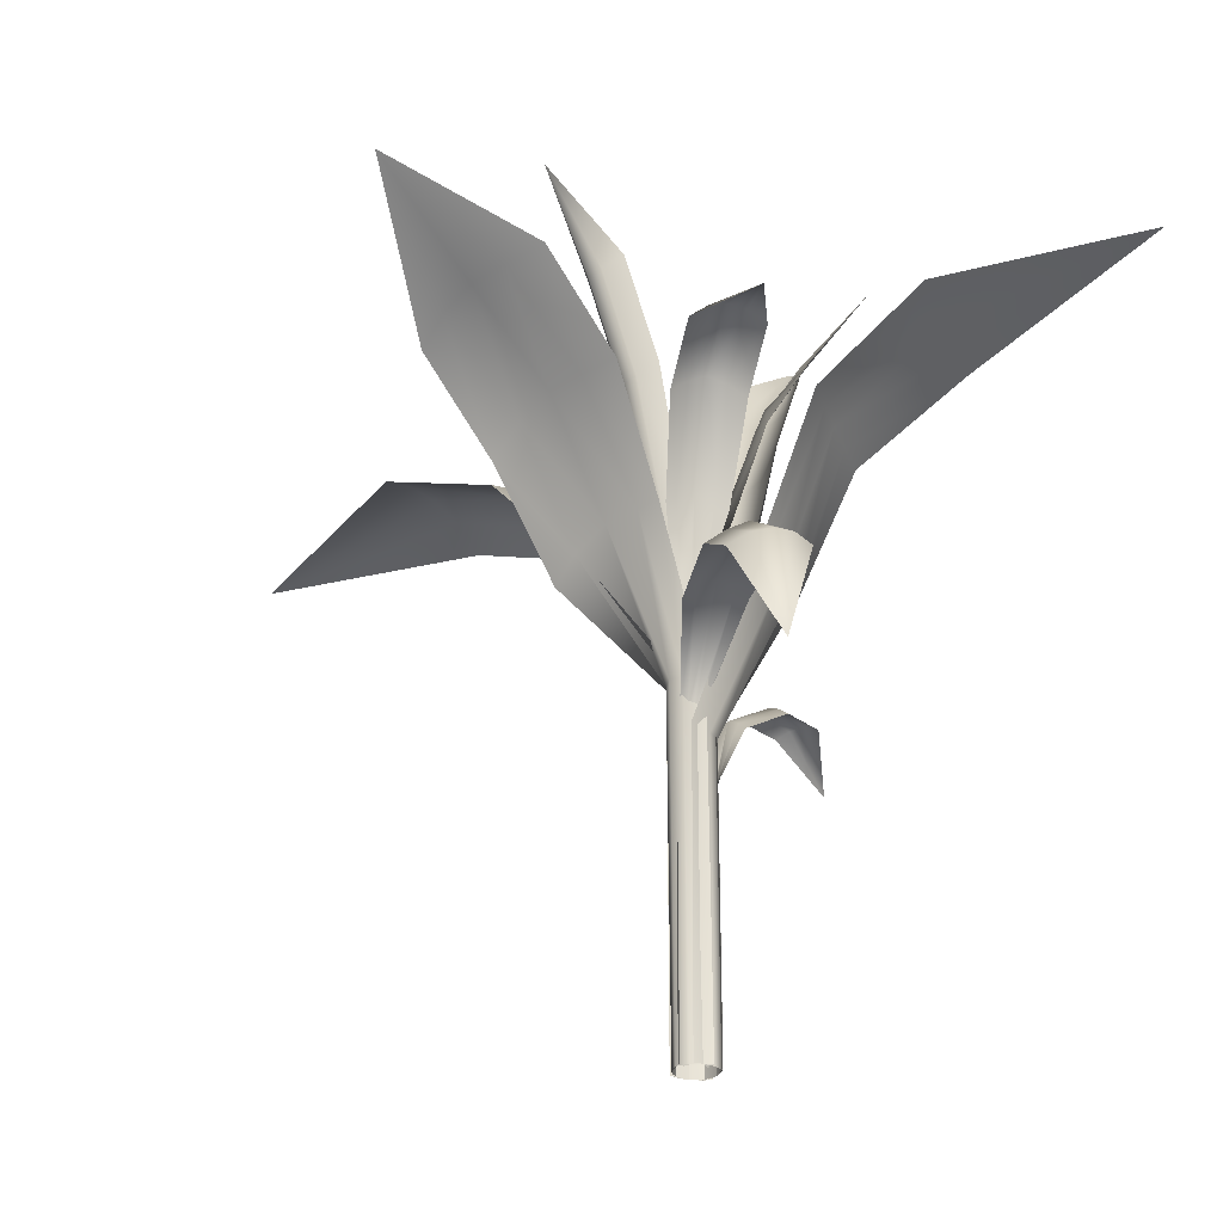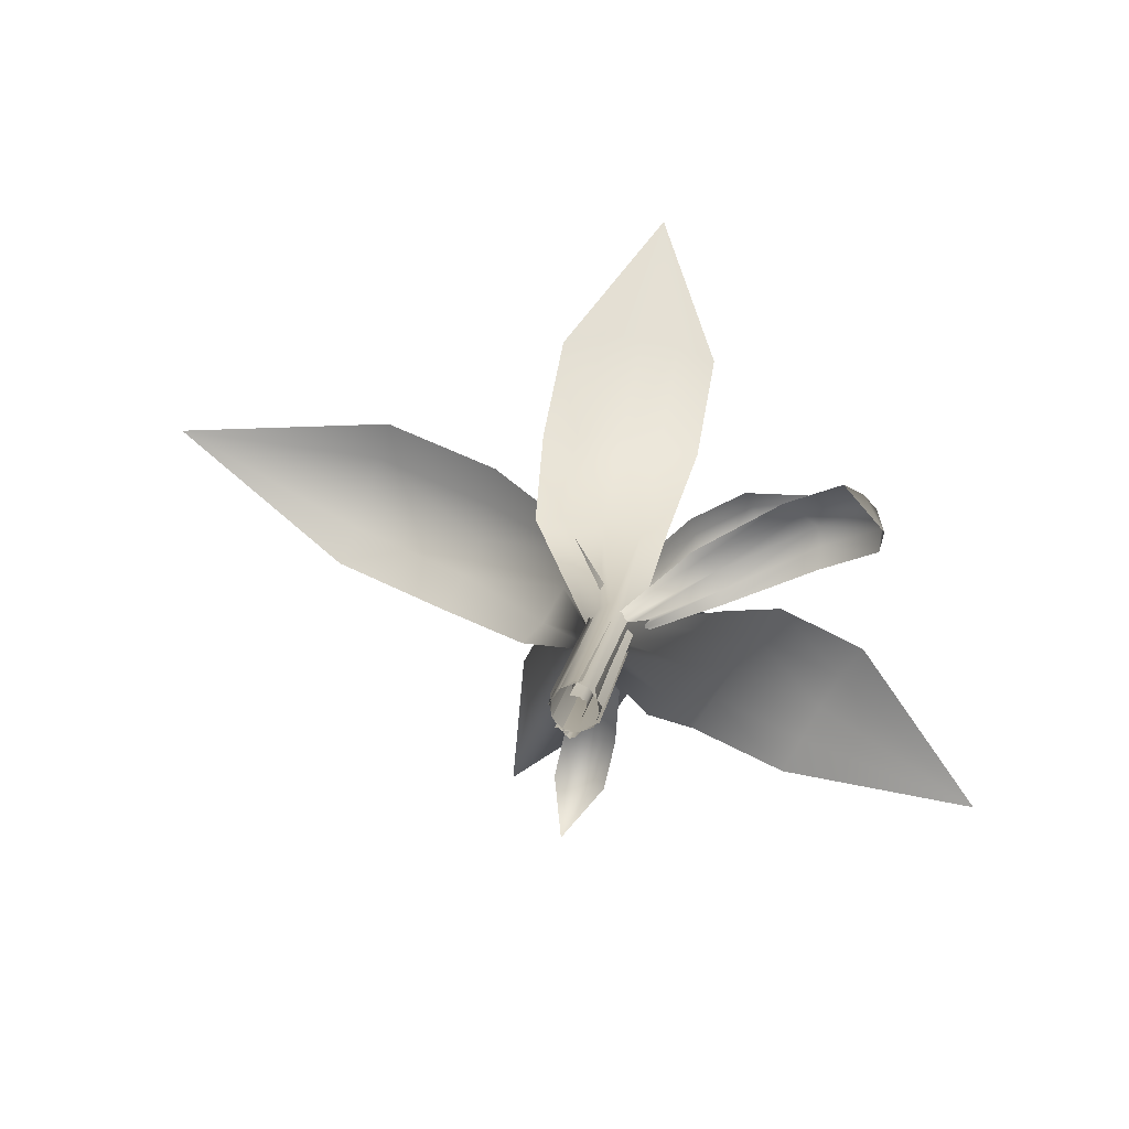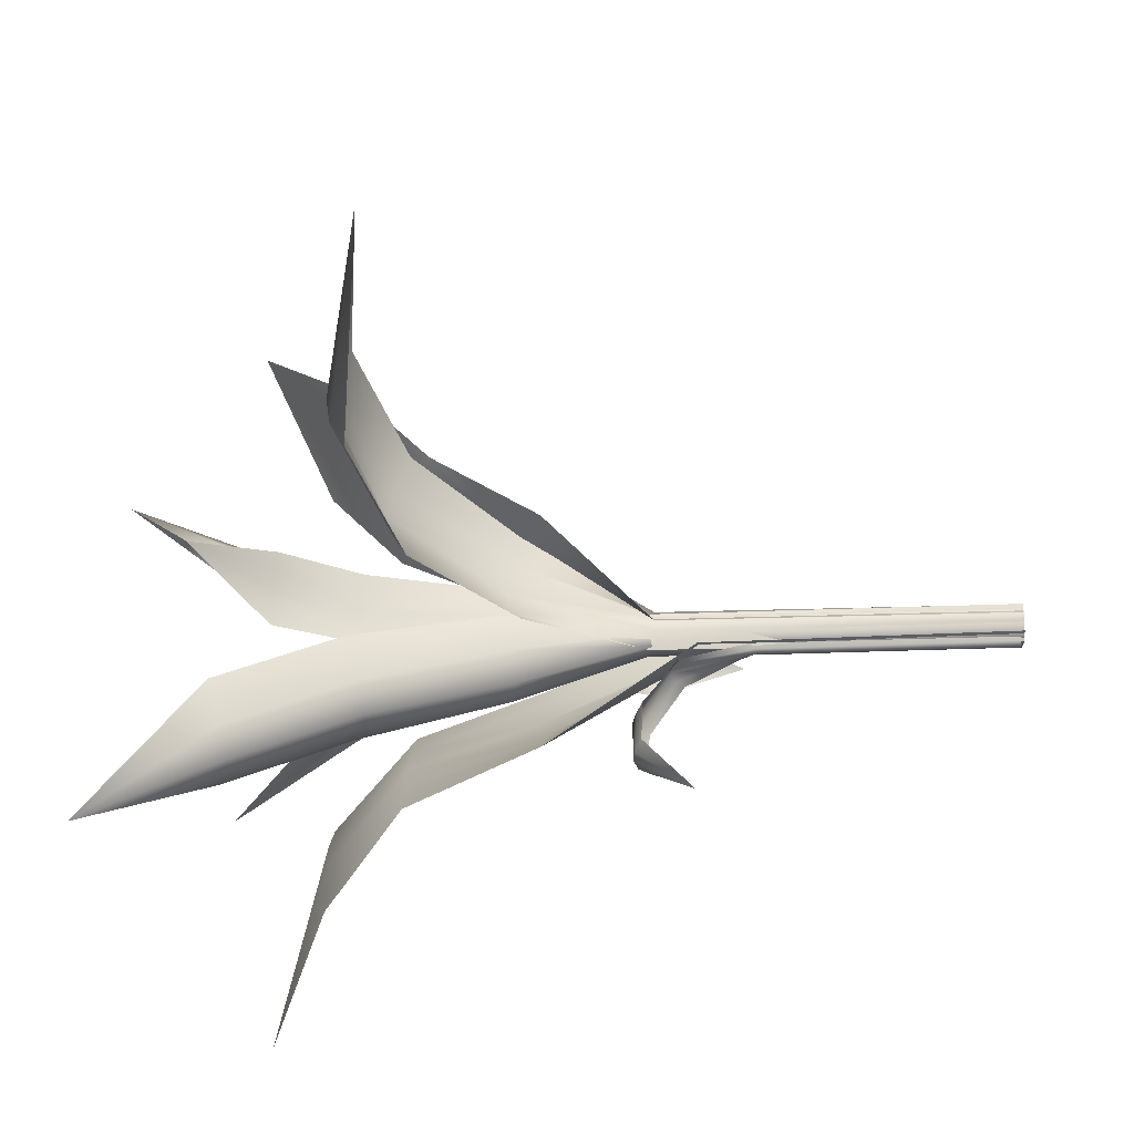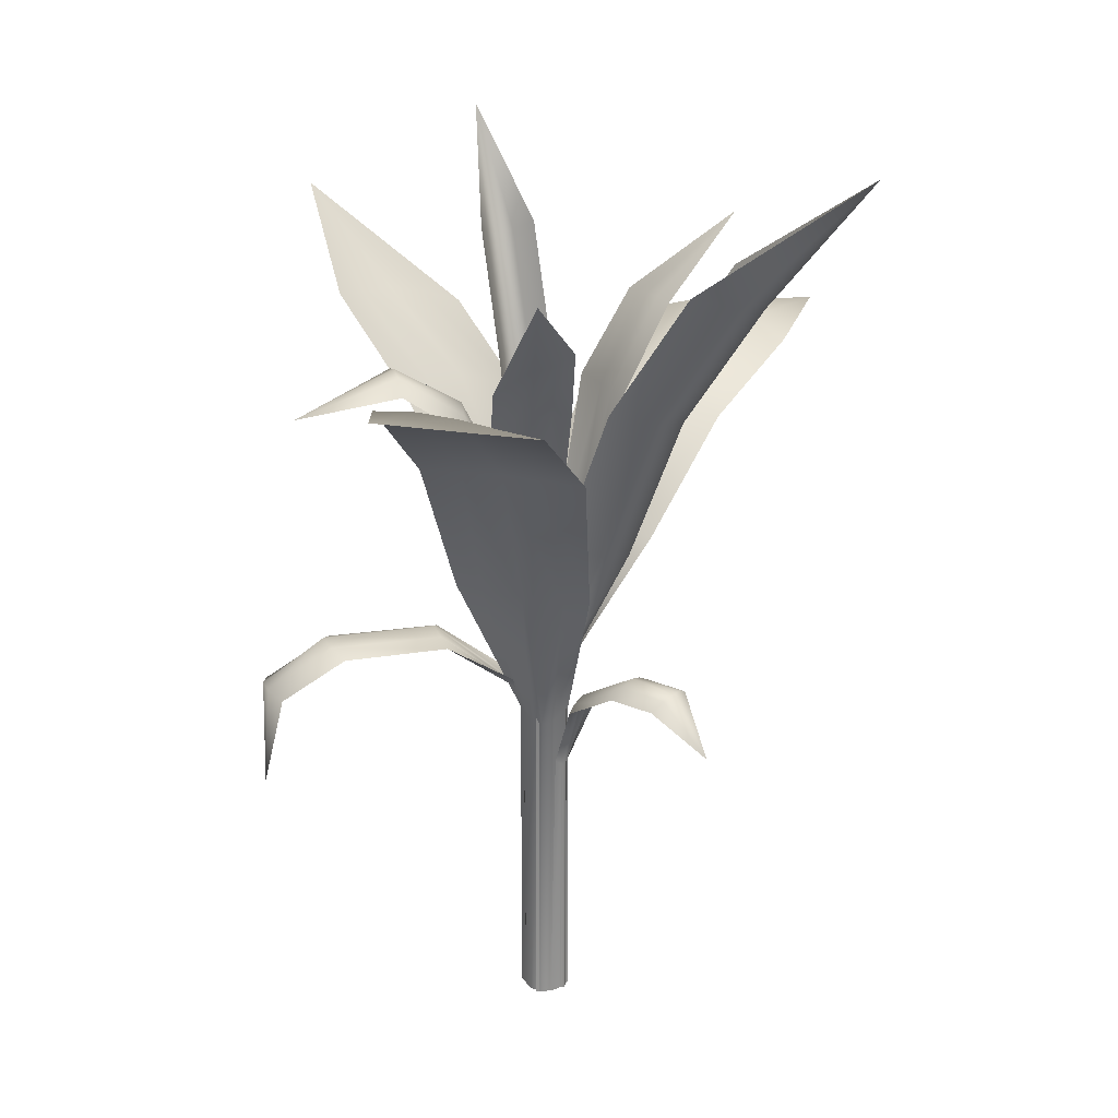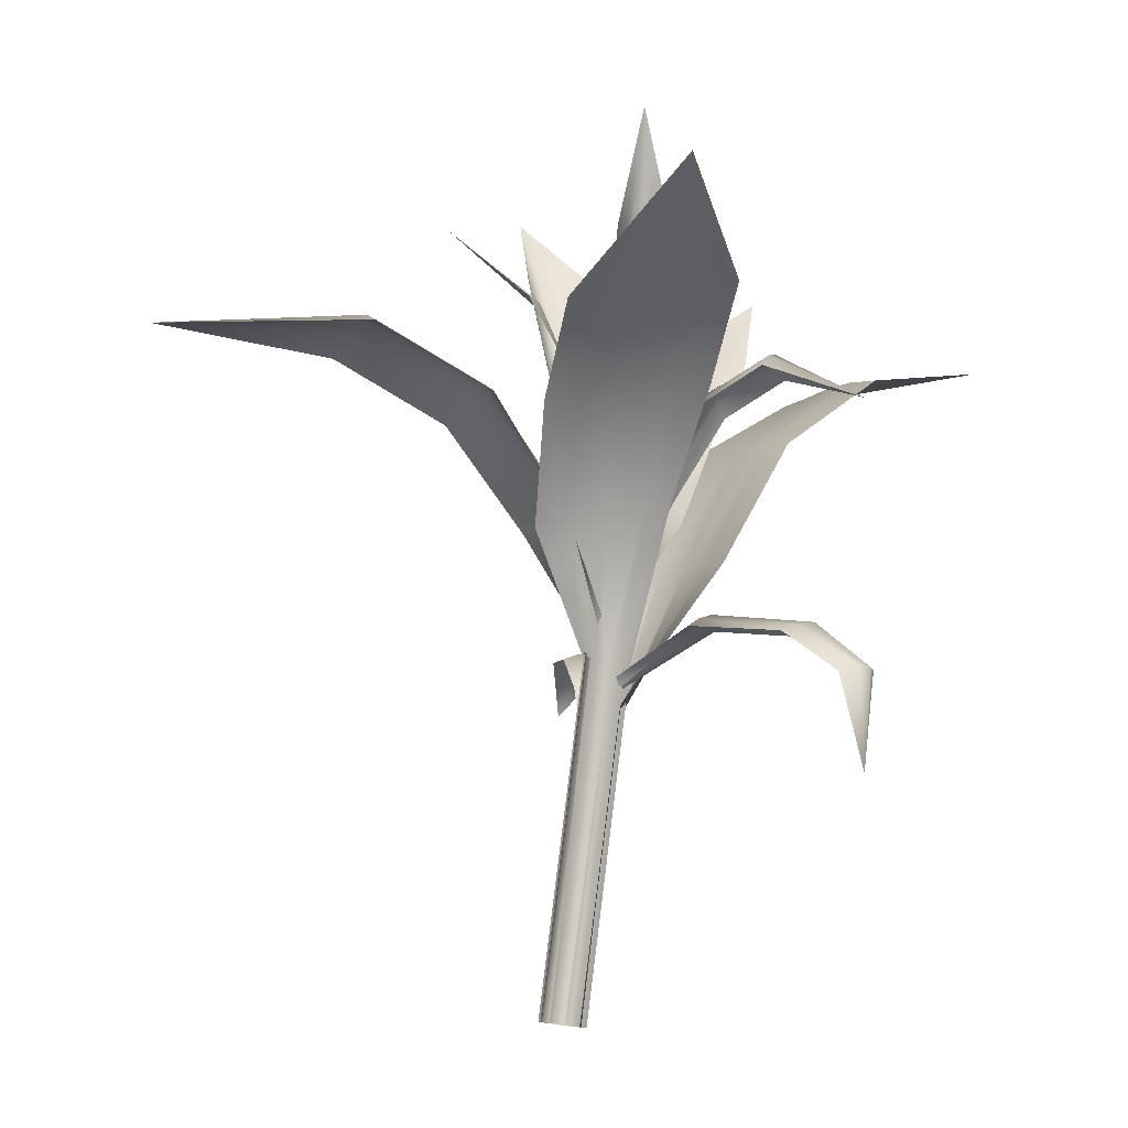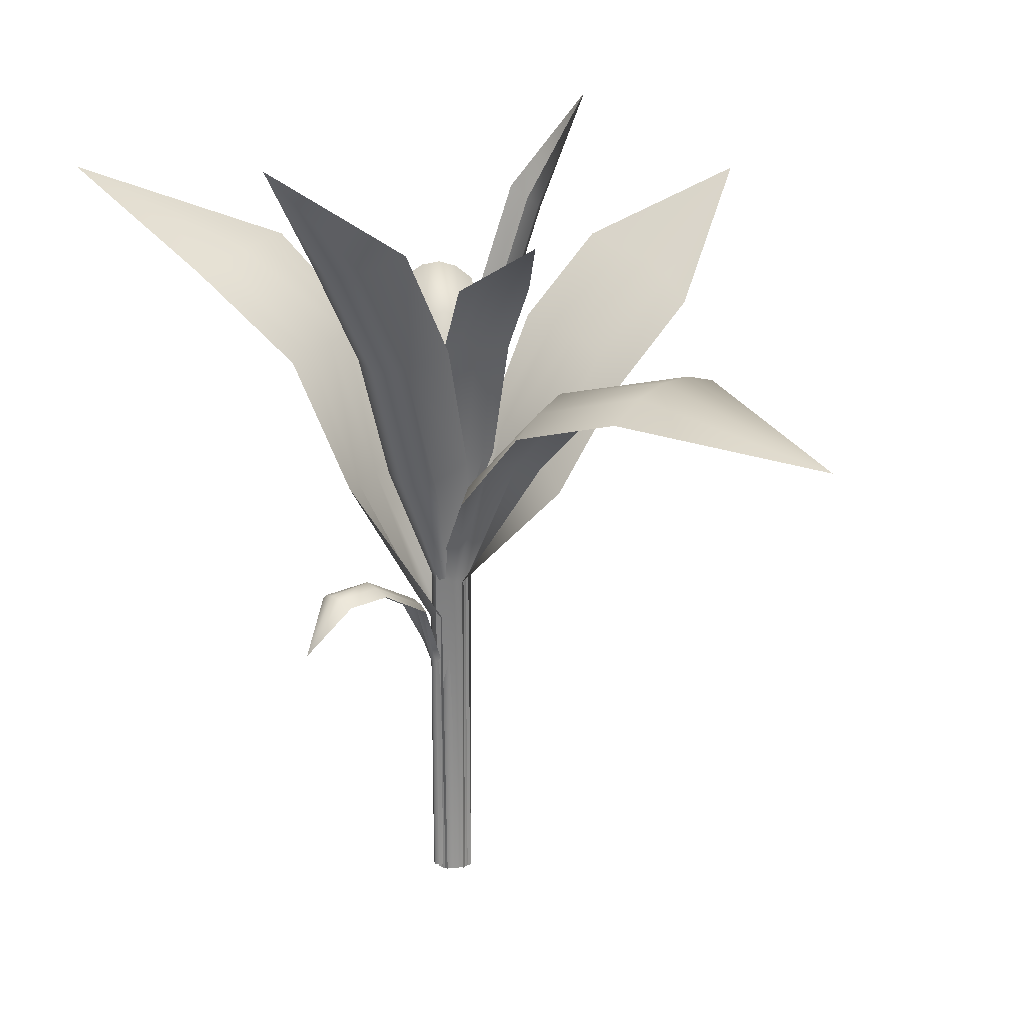
<metadata>
{"format":"obj","ext":"obj","renderer":"f3d","projection":"perspective","resolution":1024,"background":"white","views":[{"elev":-28.6,"azim":52.0,"up":"+Y"},{"elev":9.2,"azim":5.8,"up":"+Z"},{"elev":-33.1,"azim":-87.1,"up":"+Z"},{"elev":23.1,"azim":143.3,"up":"+Y"},{"elev":79.4,"azim":7.1,"up":"+Z"},{"elev":21.9,"azim":-119.5,"up":"+Y"}]}
</metadata>
<code>
g default
v -0.01759 0 0.000302
v 0.01711 0 0.000302
v 0.01515 0.564 0.2725
v -0.000237 0 0.0168
v 0.008438 0 0.01262
v -0.008919 0 0.01262
v -0.05624 0.4814 0.183
v -0.02641 0.4933 0.1869
v 0.002655 0.5021 0.1856
v 0.03093 0.5047 0.1787
v 0.05844 0.5121 0.1665
v -0.01759 0.2635 0.001625
v -0.008919 0.2635 0.01405
v -0.000237 0.2635 0.01822
v 0.008438 0.2635 0.01405
v 0.01711 0.2635 0.001625
v -0.06264 0.3433 0.06507
v -0.06577 0.4242 0.1166
v -0.03669 0.4418 0.1154
v -0.04427 0.3614 0.06264
v -0.007874 0.4525 0.1123
v -0.01556 0.3728 0.05884
v 0.02065 0.4532 0.1072
v 0.01307 0.3728 0.0544
v 0.0489 0.4549 0.1002
v 0.03138 0.374 0.05156
v -0.00473 0 -0.01646
v 0.004257 0 0.01707
v -0.3485 0.446 0.1153
v -0.01617 0 0.00457
v -0.009888 0 0.01187
v -0.01438 0 -0.00489
v -0.2294 0.4623 0.01084
v -0.2195 0.4747 0.03757
v -0.2097 0.4792 0.06467
v -0.2001 0.4768 0.09212
v -0.1907 0.4666 0.1199
v -0.007691 0.2681 -0.01709
v -0.01572 0.2644 -0.004879
v -0.01653 0.2634 0.004662
v -0.009918 0.2651 0.01146
v 0.003914 0.2694 0.0156
v -0.07396 0.3555 -0.02903
v -0.1421 0.4291 -0.01883
v -0.129 0.4408 0.006813
v -0.0593 0.363 -0.01486
v -0.1172 0.4486 0.03306
v -0.04482 0.369 0.01052
v -0.1097 0.443 0.06136
v -0.03993 0.3652 0.03969
v -0.1034 0.4334 0.09028
v -0.04221 0.359 0.06042
v 0.01479 0 -0.008377
v -0.01527 0 0.008976
v -0.1164 0.6477 -0.2022
v -0.008484 0 -0.01398
v -0.01391 0 -0.006031
v 0.001121 0 -0.01471
v -0.02441 0.567 -0.1274
v -0.05591 0.5572 -0.1397
v -0.07959 0.5532 -0.1385
v -0.09248 0.5572 -0.1186
v -0.09755 0.567 -0.08515
v 0.01428 0.2692 -0.009273
v 0.000992 0.265 -0.01493
v -0.008484 0.2635 -0.01398
v -0.01404 0.265 -0.00626
v -0.01578 0.2692 0.008084
v 0.01606 0.3769 -0.04206
v 0.003731 0.4788 -0.07862
v -0.02776 0.469 -0.09095
v -0.008629 0.3659 -0.05781
v -0.05144 0.4649 -0.08975
v -0.03232 0.3619 -0.05661
v -0.06433 0.469 -0.06984
v -0.0452 0.3659 -0.0367
v -0.0694 0.4788 -0.0364
v -0.0439 0.3769 -0.007442
v 0.01203 0 0.01257
v -0.01251 0 -0.01197
v 0.2693 0.5675 -0.1985
v 0.01142 0 -0.01136
v 0.002334 0 -0.01455
v 0.01461 0 -0.002273
v 0.1776 0.5145 -0.05935
v 0.1599 0.5165 -0.08217
v 0.1444 0.5155 -0.1069
v 0.1302 0.5128 -0.1329
v 0.1157 0.5106 -0.1584
v 0.01314 0.2312 0.01088
v 0.01456 0.2263 -0.003292
v 0.01106 0.225 -0.0122
v 0.002464 0.2273 -0.01569
v -0.01106 0.2332 -0.01392
v 0.07601 0.3479 -0.000854
v 0.1142 0.4465 -0.01611
v 0.09675 0.4481 -0.03916
v 0.06497 0.3462 -0.01623
v 0.07989 0.449 -0.06274
v 0.04892 0.3449 -0.04135
v 0.0637 0.4489 -0.08689
v 0.03148 0.3446 -0.06498
v 0.04782 0.4485 -0.1113
v 0.01929 0.3466 -0.07886
v -0.003853 0.0604 0.007675
v 0.003387 0.0604 -0.007072
v 0.1597 0.4668 0.06781
v 0.006775 0.0604 0.003743
v 0.006813 0.0604 -0.000812
v 0.003189 0.0604 0.006558
v 0.08473 0.4816 0.06794
v 0.0895 0.4929 0.05531
v 0.09447 0.4971 0.0426
v 0.09959 0.4949 0.02984
v 0.1049 0.4856 0.01699
v -0.002998 0.3047 0.008824
v 0.00367 0.3014 0.006974
v 0.006927 0.3004 0.003823
v 0.006698 0.302 -0.00066
v 0.003052 0.3059 -0.006443
v 0.01691 0.3843 0.03372
v 0.04438 0.4514 0.05132
v 0.0477 0.4621 0.0381
v 0.01609 0.3912 0.02411
v 0.05166 0.4692 0.02506
v 0.01884 0.3966 0.01055
v 0.05779 0.464 0.01263
v 0.02618 0.3932 -0.001369
v 0.06457 0.4553 0.000374
v 0.03345 0.3875 -0.008049
v -0.008301 0.0604 -0.001289
v 0.00782 0.0604 0.001892
v -0.02193 0.6506 0.1086
v -0.001747 0.0604 0.007962
v 0.002663 0.0604 0.006817
v -0.005394 0.0604 0.005226
v -0.03139 0.5771 0.05333
v -0.02401 0.5682 0.06754
v -0.01519 0.5645 0.07449
v -0.004395 0.5682 0.0714
v 0.007828 0.5771 0.06107
v -0.008392 0.3057 -0.000808
v -0.005417 0.3018 0.005349
v -0.001747 0.3005 0.007962
v 0.00264 0.3018 0.006939
v 0.007728 0.3057 0.002369
v -0.01924 0.4038 0.01032
v -0.02624 0.4967 0.02719
v -0.01885 0.4877 0.0414
v -0.01535 0.3938 0.02363
v -0.01003 0.4841 0.04835
v -0.006531 0.3902 0.03058
v 0.000755 0.4877 0.04526
v 0.004257 0.3938 0.02749
v 0.01298 0.4967 0.03492
v 0.01292 0.4038 0.01666
v -0.000786 0.0604 -0.007896
v 0.000313 0.0604 0.008496
v -0.1582 0.5775 -0.0128
v -0.008026 0.0604 0.000824
v -0.005783 0.0604 0.004788
v -0.006333 0.0604 -0.003406
v -0.0822 0.5292 -0.03384
v -0.08299 0.531 -0.02018
v -0.08519 0.5301 -0.006534
v -0.08822 0.5277 0.007115
v -0.091 0.5256 0.02076
v 0.00177 0.2941 -0.007873
v -0.003151 0.2896 -0.003265
v -0.004685 0.2884 0.001004
v -0.002709 0.2906 0.004921
v 0.00267 0.296 0.008503
v -0.02777 0.3774 -0.02304
v -0.04614 0.4672 -0.02951
v -0.0471 0.4687 -0.01585
v -0.02863 0.3758 -0.01412
v -0.04843 0.4695 -0.002197
v -0.03073 0.3746 -0.000171
v -0.05019 0.4695 0.01146
v -0.03188 0.3744 0.01368
v -0.05213 0.4691 0.0251
v -0.03185 0.3762 0.02243
v 0.005943 0.0604 0.005707
v -0.006424 0.0604 -0.005104
v 0.07908 0.5743 -0.1015
v 0.004898 0.0604 -0.005577
v 0.000503 0.0604 -0.00679
v 0.006691 0.0604 -0.001384
v 0.07663 0.4991 -0.04737
v 0.06722 0.5099 -0.05806
v 0.05644 0.5179 -0.06663
v 0.04423 0.5202 -0.07299
v 0.03063 0.527 -0.07722
v 0.006355 0.3005 0.005238
v 0.007133 0.3005 -0.001892
v 0.00534 0.3005 -0.006084
v 0.000946 0.3005 -0.007297
v -0.006012 0.3005 -0.005577
v 0.04217 0.3732 -0.003345
v 0.05936 0.447 -0.02075
v 0.04861 0.463 -0.02936
v 0.03487 0.3897 -0.008197
v 0.03737 0.4727 -0.03723
v 0.02345 0.4 -0.01579
v 0.0256 0.4733 -0.04429
v 0.01187 0.4 -0.02312
v 0.01335 0.4749 -0.05059
v 0.004463 0.4012 -0.02782
v -0.003784 0.002936 0.007523
v 0.003311 0.002936 -0.006923
v 0.187 0.1955 0.08142
v 0.00663 0.002936 0.00367
v 0.006668 0.002936 -0.000793
v 0.00312 0.002936 0.006428
v 0.1596 0.2614 0.1042
v 0.174 0.2672 0.09657
v 0.1827 0.2699 0.08603
v 0.1865 0.27 0.07292
v 0.1848 0.2669 0.0569
v 0.000877 0.2455 0.01052
v 0.00444 0.2398 0.007252
v 0.006782 0.2381 0.00375
v 0.007873 0.2406 8e-06
v 0.007744 0.2472 -0.003967
v 0.05421 0.2888 0.05153
v 0.1181 0.2876 0.08694
v 0.1314 0.2946 0.0789
v 0.06146 0.296 0.04606
v 0.142 0.2994 0.06945
v 0.07028 0.3014 0.03579
v 0.1439 0.2973 0.05526
v 0.07402 0.2988 0.02242
v 0.1432 0.2931 0.03965
v 0.07481 0.2933 0.01276
v 0.00457 0.002936 -0.01376
v -0.009575 0.002936 -0.01126
v -0.03319 0.2376 -0.1443
v -0.003693 0.002936 -0.01923
v -0.006928 0.002936 -0.0169
v 0.000145 0.002936 -0.01815
v -0.005837 0.2702 -0.1164
v -0.01523 0.277 -0.1181
v -0.02428 0.2797 -0.1174
v -0.03304 0.2788 -0.1145
v -0.04147 0.2739 -0.1091
v 0.002098 0.1943 -0.01648
v -0.001457 0.1916 -0.019
v -0.00441 0.1909 -0.01942
v -0.006752 0.1921 -0.01768
v -0.008499 0.1952 -0.01384
v 0.007141 0.2431 -0.03987
v 0.00219 0.2689 -0.08197
v -0.006943 0.2759 -0.08266
v 0.00177 0.2487 -0.03863
v -0.01599 0.2807 -0.08241
v -0.007004 0.2531 -0.03708
v -0.02476 0.2778 -0.079
v -0.01605 0.2506 -0.03497
v -0.03345 0.2727 -0.07465
v -0.02207 0.2462 -0.03387
g pPlane32
f 7 8 3
f 3 9 10
f 3 10 11
f 3 8 9
f 1 6 13 12
f 14 13 6 4
f 15 14 4 5
f 16 15 5 2
f 18 17 20 19
f 19 20 22 21
f 21 22 24 23
f 23 24 26 25
f 12 13 20 17
f 22 20 13 14
f 24 22 14 15
f 26 24 15 16
f 18 19 8 7
f 9 8 19 21
f 10 9 21 23
f 11 10 23 25
f 33 34 29
f 29 35 36
f 29 36 37
f 29 34 35
f 27 32 39 38
f 40 39 32 30
f 41 40 30 31
f 42 41 31 28
f 44 43 46 45
f 45 46 48 47
f 47 48 50 49
f 49 50 52 51
f 38 39 46 43
f 48 46 39 40
f 50 48 40 41
f 52 50 41 42
f 44 45 34 33
f 35 34 45 47
f 36 35 47 49
f 37 36 49 51
f 59 60 55
f 55 61 62
f 55 62 63
f 55 60 61
f 53 58 65 64
f 66 65 58 56
f 67 66 56 57
f 68 67 57 54
f 70 69 72 71
f 71 72 74 73
f 73 74 76 75
f 75 76 78 77
f 64 65 72 69
f 74 72 65 66
f 76 74 66 67
f 78 76 67 68
f 70 71 60 59
f 61 60 71 73
f 62 61 73 75
f 63 62 75 77
f 85 86 81
f 81 87 88
f 81 88 89
f 81 86 87
f 79 84 91 90
f 92 91 84 82
f 93 92 82 83
f 94 93 83 80
f 96 95 98 97
f 97 98 100 99
f 99 100 102 101
f 101 102 104 103
f 90 91 98 95
f 100 98 91 92
f 102 100 92 93
f 104 102 93 94
f 96 97 86 85
f 87 86 97 99
f 88 87 99 101
f 89 88 101 103
f 111 112 107
f 107 113 114
f 107 114 115
f 107 112 113
f 105 110 117 116
f 118 117 110 108
f 119 118 108 109
f 120 119 109 106
f 122 121 124 123
f 123 124 126 125
f 125 126 128 127
f 127 128 130 129
f 116 117 124 121
f 126 124 117 118
f 128 126 118 119
f 130 128 119 120
f 122 123 112 111
f 113 112 123 125
f 114 113 125 127
f 115 114 127 129
f 137 138 133
f 133 139 140
f 133 140 141
f 133 138 139
f 131 136 143 142
f 144 143 136 134
f 145 144 134 135
f 146 145 135 132
f 148 147 150 149
f 149 150 152 151
f 151 152 154 153
f 153 154 156 155
f 142 143 150 147
f 152 150 143 144
f 154 152 144 145
f 156 154 145 146
f 148 149 138 137
f 139 138 149 151
f 140 139 151 153
f 141 140 153 155
f 163 164 159
f 159 165 166
f 159 166 167
f 159 164 165
f 157 162 169 168
f 170 169 162 160
f 171 170 160 161
f 172 171 161 158
f 174 173 176 175
f 175 176 178 177
f 177 178 180 179
f 179 180 182 181
f 168 169 176 173
f 178 176 169 170
f 180 178 170 171
f 182 180 171 172
f 174 175 164 163
f 165 164 175 177
f 166 165 177 179
f 167 166 179 181
f 189 190 185
f 185 191 192
f 185 192 193
f 185 190 191
f 183 188 195 194
f 196 195 188 186
f 197 196 186 187
f 198 197 187 184
f 200 199 202 201
f 201 202 204 203
f 203 204 206 205
f 205 206 208 207
f 194 195 202 199
f 204 202 195 196
f 206 204 196 197
f 208 206 197 198
f 200 201 190 189
f 191 190 201 203
f 192 191 203 205
f 193 192 205 207
f 215 216 211
f 211 217 218
f 211 218 219
f 211 216 217
f 209 214 221 220
f 222 221 214 212
f 223 222 212 213
f 224 223 213 210
f 226 225 228 227
f 227 228 230 229
f 229 230 232 231
f 231 232 234 233
f 220 221 228 225
f 230 228 221 222
f 232 230 222 223
f 234 232 223 224
f 226 227 216 215
f 217 216 227 229
f 218 217 229 231
f 219 218 231 233
f 241 242 237
f 237 243 244
f 237 244 245
f 237 242 243
f 235 240 247 246
f 248 247 240 238
f 249 248 238 239
f 250 249 239 236
f 252 251 254 253
f 253 254 256 255
f 255 256 258 257
f 257 258 260 259
f 246 247 254 251
f 256 254 247 248
f 258 256 248 249
f 260 258 249 250
f 252 253 242 241
f 243 242 253 255
f 244 243 255 257
f 245 244 257 259

</code>
